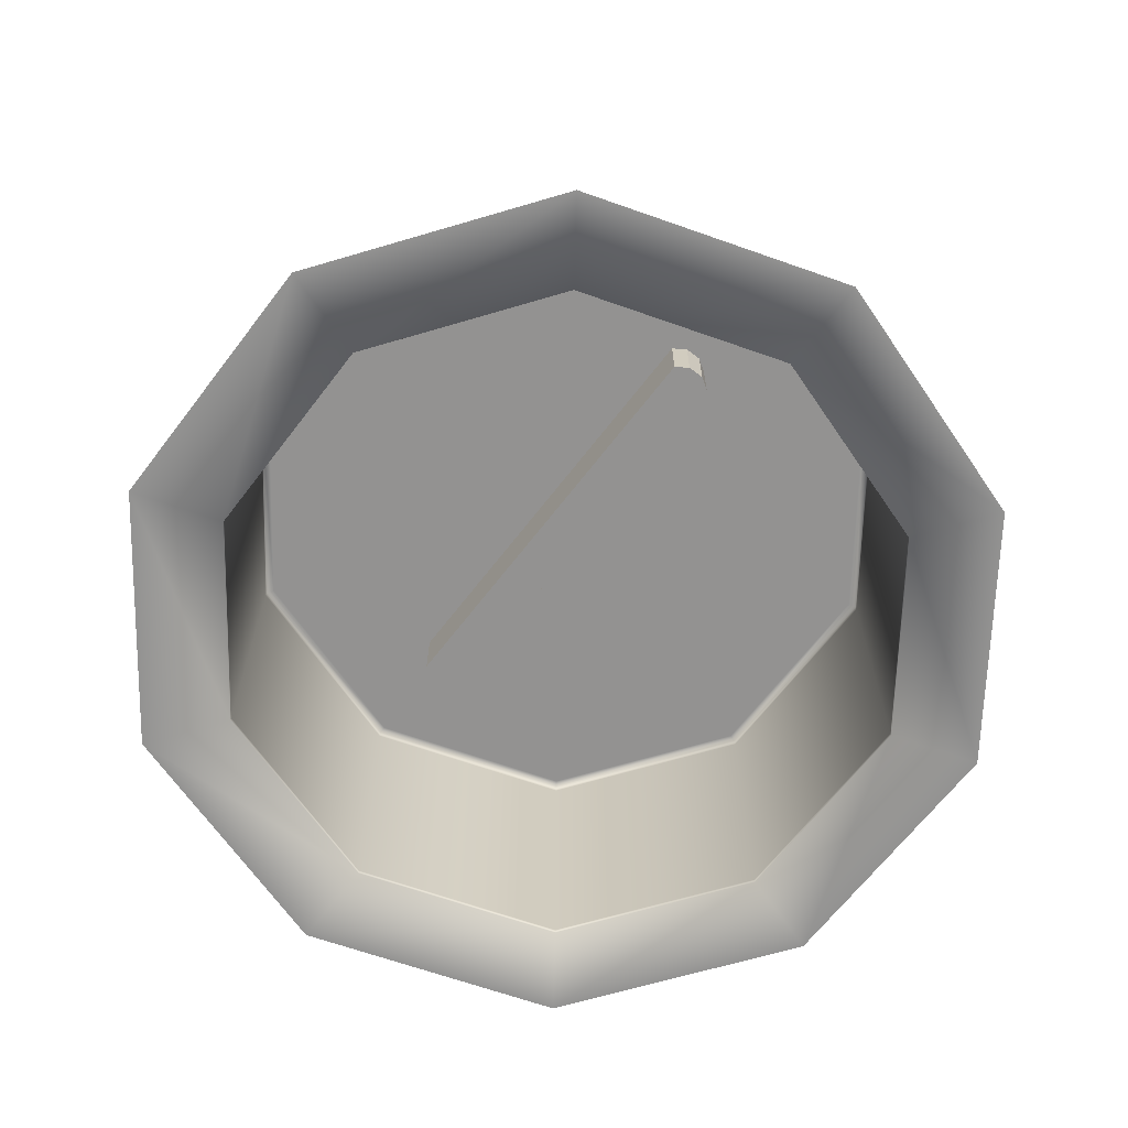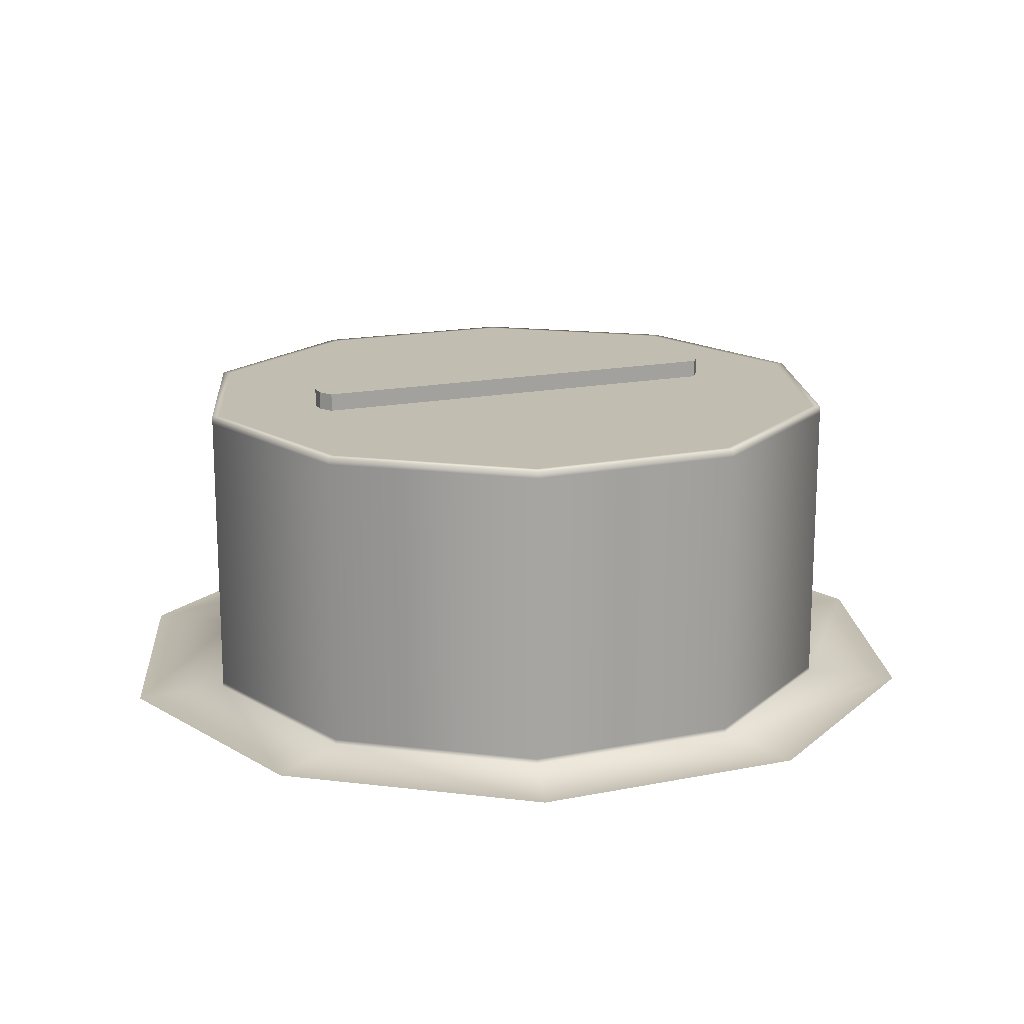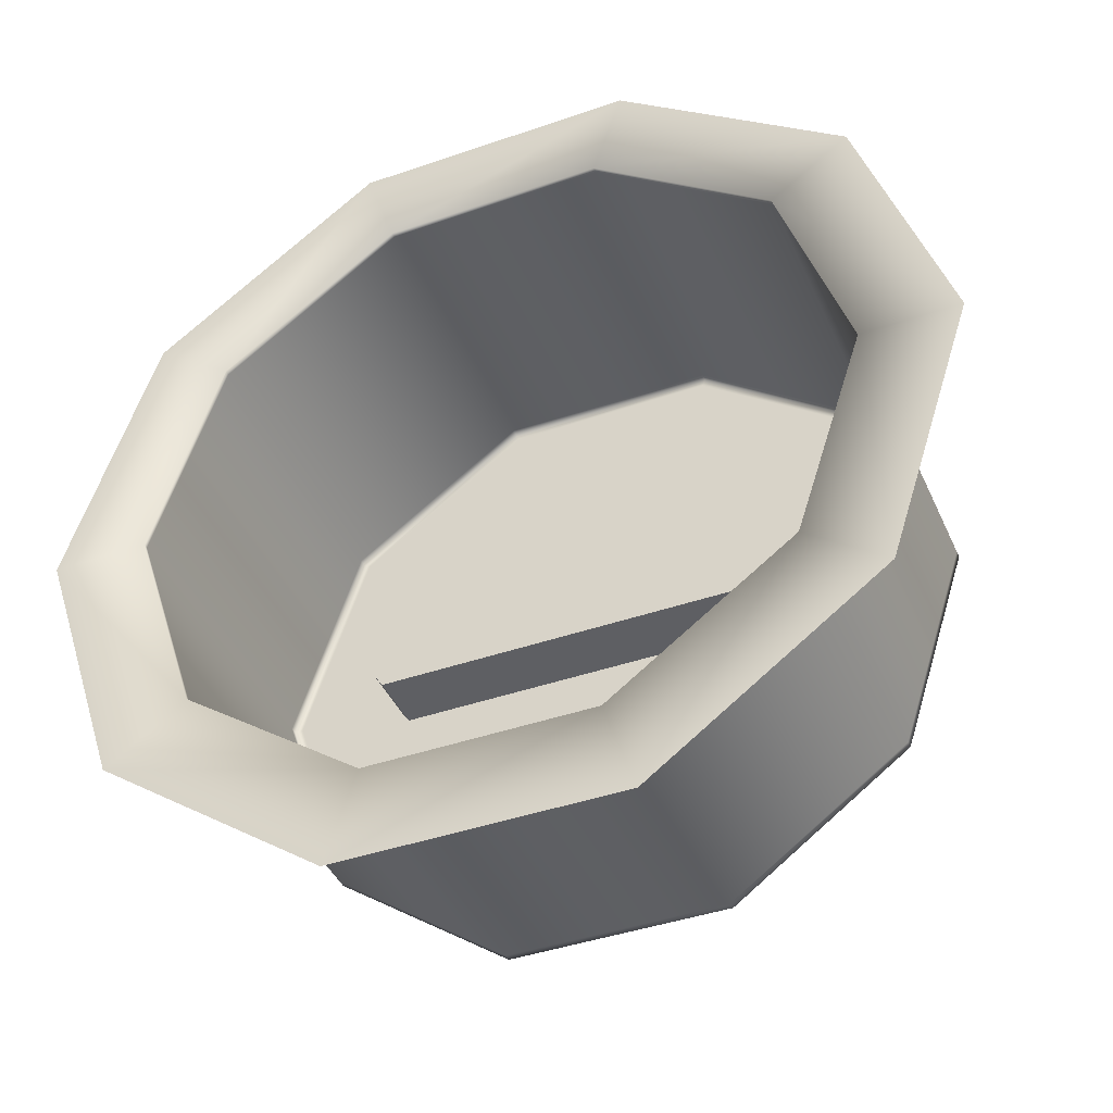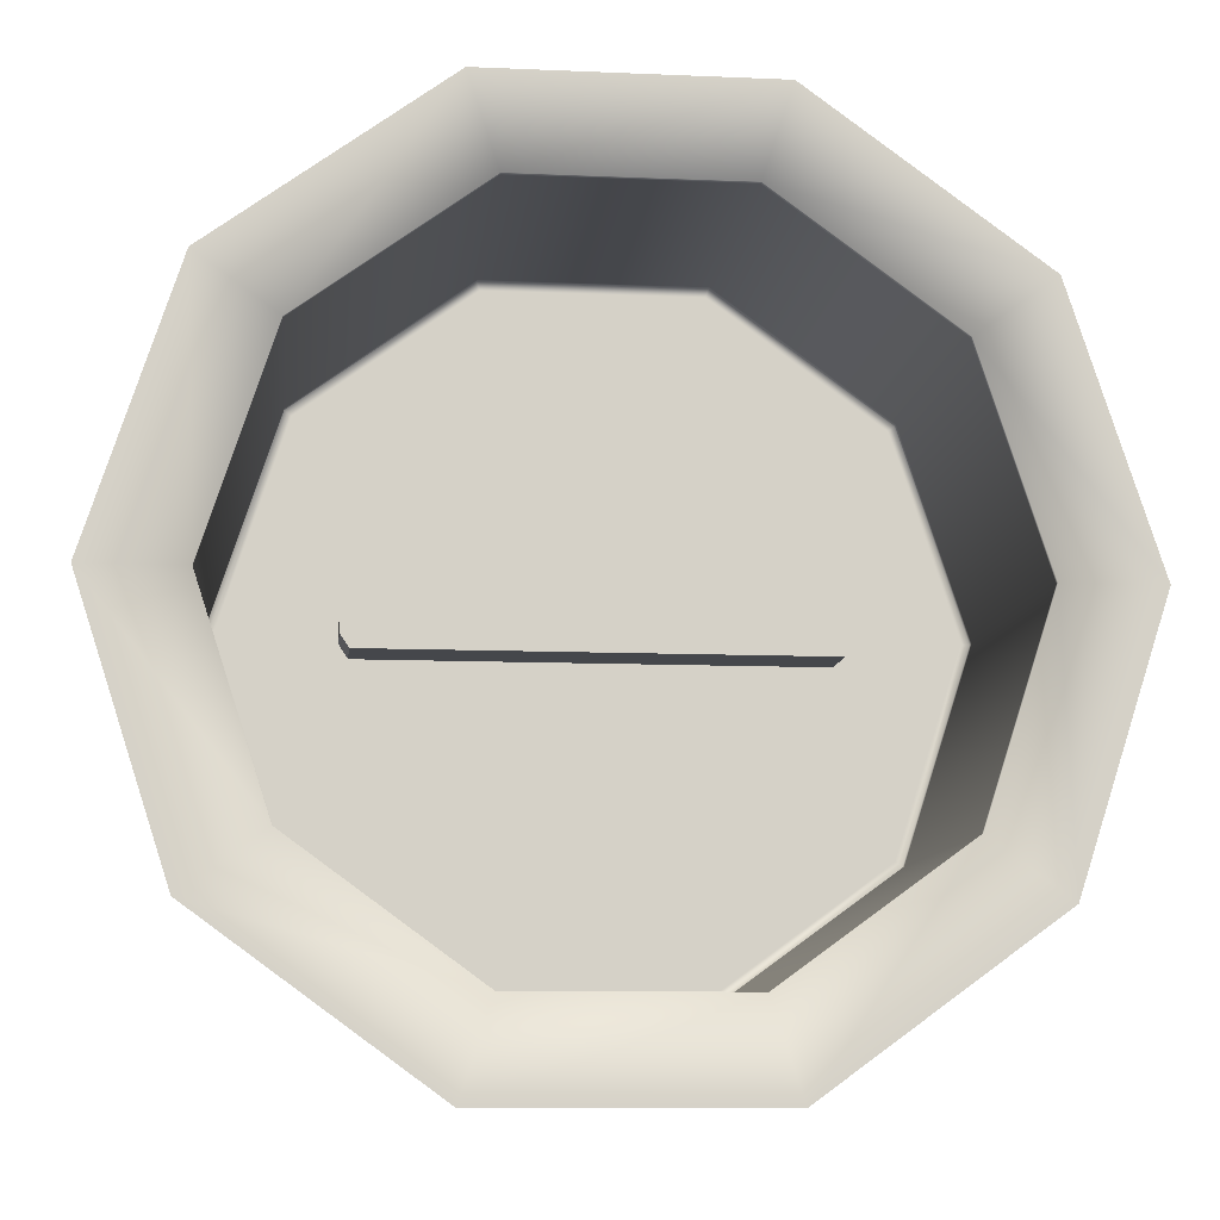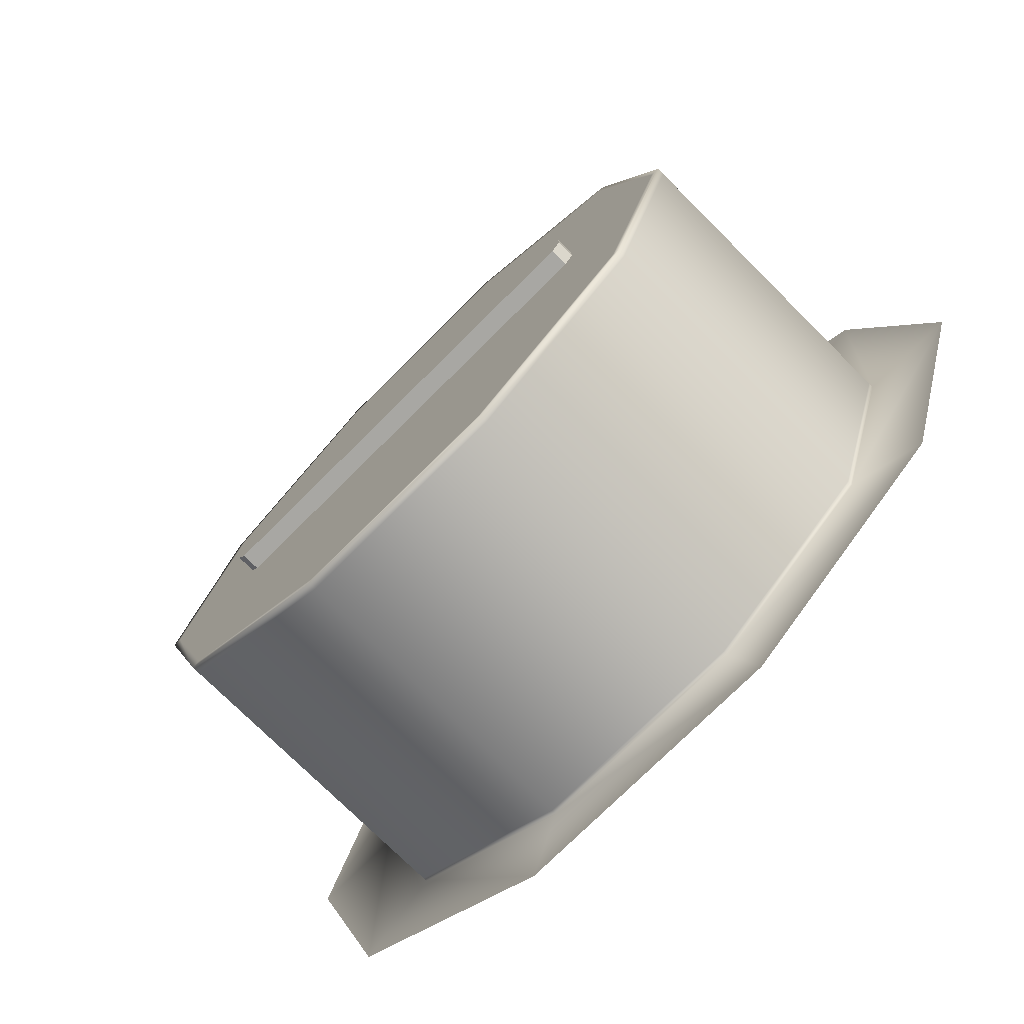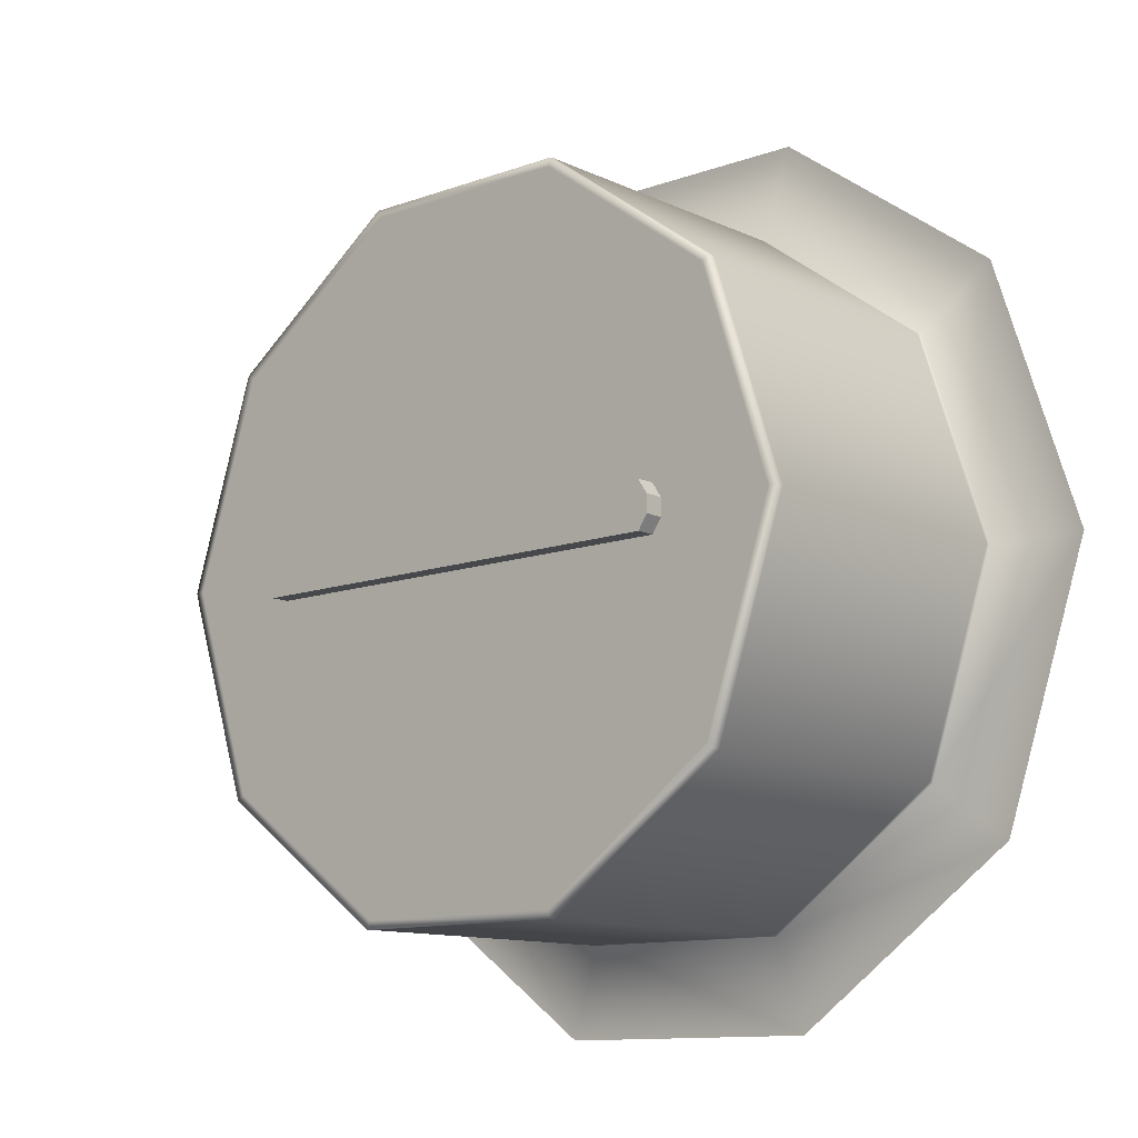
<metadata>
{"format":"obj","ext":"obj","renderer":"f3d","projection":"perspective","resolution":1024,"background":"white","views":[{"elev":-66.4,"azim":-127.5,"up":"+Y"},{"elev":16.7,"azim":-22.2,"up":"+Y"},{"elev":-41.7,"azim":22.7,"up":"+Z"},{"elev":-10.2,"azim":-6.2,"up":"+Z"},{"elev":-74.4,"azim":-135.0,"up":"+Z"},{"elev":-11.5,"azim":-138.6,"up":"+Z"}]}
</metadata>
<code>
v -0.003544 0.01242 0.07899
v -0.003544 0.01369 0.07899
v -0.003544 0.01242 0.07828
v -0.003544 0.01369 0.07828
v 0.003544 0.01242 0.07899
v 0.003544 0.01369 0.07899
v 0.003544 0.01242 0.07828
v 0.003544 0.01369 0.07828
v -0.003685 0.01369 0.07877
v -0.003685 0.01369 0.0785
v -0.003685 0.01242 0.0785
v -0.003685 0.01242 0.07877
v 0.003685 0.01369 0.0785
v 0.003685 0.01369 0.07877
v 0.003685 0.01242 0.07877
v 0.003685 0.01242 0.0785
v 0.005601 0.0134 0.07865
v 0.004531 0.0134 0.08194
v 0.004531 0.0134 0.07536
v -0.001731 0.0134 0.07332
v -0.005601 0.0134 0.07865
v -0.001731 0.0134 0.08398
v 0.001731 0.0134 0.08398
v -0.004531 0.0134 0.08194
v 0.001731 0.0134 0.07332
v -0.004531 0.0134 0.07536
v 0.005463 0.0134 0.07865
v 0.00442 0.0134 0.08186
v 0.00442 0.0134 0.07544
v -0.001688 0.0134 0.07345
v -0.005463 0.0134 0.07865
v -0.001688 0.0134 0.08385
v 0.001688 0.0134 0.08385
v -0.00442 0.0134 0.08186
v 0.001688 0.0134 0.07345
v -0.00442 0.0134 0.07544
v 0 0.0134 0.07865
v -0.003544 0.01369 0.07899
v 0.005601 0.008414 0.07865
v 0.004531 0.008414 0.08194
v 0.004531 0.008414 0.07536
v -0.001731 0.008414 0.07332
v -0.005601 0.008414 0.07865
v -0.001731 0.008414 0.08398
v 0.001731 0.008414 0.08398
v -0.004531 0.008414 0.08194
v 0.001731 0.008414 0.07332
v -0.004531 0.008414 0.07536
v 0.007115 0.008414 0.07865
v 0.005756 0.008414 0.08283
v 0.005756 0.008414 0.07447
v -0.002199 0.008414 0.07188
v -0.007115 0.008414 0.07865
v -0.002199 0.008414 0.08542
v 0.002199 0.008414 0.08542
v -0.005756 0.008414 0.08283
v 0.002199 0.008414 0.07188
v -0.005756 0.008414 0.07447
v -0.001731 0.01328 0.08398
v 0.001731 0.01328 0.08398
v 0.005601 0.01328 0.07865
v 0.004531 0.01328 0.07536
v 0.001731 0.01328 0.07332
v -0.004531 0.01328 0.08194
v -0.005601 0.01328 0.07865
v -0.004531 0.01328 0.07536
v -0.001731 0.01328 0.07332
v 0.004531 0.01328 0.08194
v -0.001731 0.008498 0.08398
v 0.005601 0.008498 0.07865
v -0.004531 0.008498 0.08194
v -0.005601 0.008498 0.07865
v -0.004531 0.008498 0.07536
v -0.001731 0.008498 0.07332
v 0.004531 0.008498 0.08194
v 0.001731 0.008498 0.08398
v 0.004531 0.008498 0.07536
v 0.001731 0.008498 0.07332
f 10 4 11
f 11 4 3
f 4 8 3
f 3 8 7
f 14 6 15
f 15 6 5
f 6 2 5
f 5 2 1
f 11 3 16
f 16 3 7
f 13 8 10
f 10 8 4
f 6 14 2
f 2 14 9
f 14 13 9
f 9 13 10
f 1 12 5
f 5 12 15
f 12 11 15
f 15 11 16
f 8 13 7
f 7 13 16
f 13 14 16
f 16 14 15
f 2 9 1
f 1 9 12
f 9 10 12
f 12 10 11
f 19 25 29
f 29 25 35
f 24 22 34
f 34 22 32
f 25 20 35
f 35 20 30
f 17 19 27
f 27 19 29
f 20 26 30
f 30 26 36
f 22 23 32
f 32 23 33
f 23 18 33
f 33 18 28
f 18 17 28
f 28 17 27
f 21 24 31
f 31 24 34
f 26 21 36
f 36 21 31
f 33 28 37
f 35 30 37
f 32 33 37
f 27 29 37
f 29 35 37
f 34 32 37
f 31 34 37
f 36 31 37
f 30 36 37
f 28 27 37
f 76 69 45
f 45 69 44
f 77 70 41
f 41 70 39
f 78 77 47
f 47 77 41
f 69 71 44
f 44 71 46
f 71 72 46
f 46 72 43
f 72 73 43
f 43 73 48
f 73 74 48
f 48 74 42
f 70 75 39
f 39 75 40
f 75 76 40
f 40 76 45
f 74 78 42
f 42 78 47
f 39 40 49
f 49 40 50
f 40 45 50
f 50 45 55
f 42 47 52
f 52 47 57
f 45 44 55
f 55 44 54
f 41 39 51
f 51 39 49
f 47 41 57
f 57 41 51
f 44 46 54
f 54 46 56
f 46 43 56
f 56 43 53
f 43 48 53
f 53 48 58
f 48 42 58
f 58 42 52
f 20 25 67
f 67 25 63
f 18 23 68
f 68 23 60
f 17 18 61
f 61 18 68
f 26 20 66
f 66 20 67
f 21 26 65
f 65 26 66
f 24 21 64
f 64 21 65
f 22 24 59
f 59 24 64
f 25 19 63
f 63 19 62
f 19 17 62
f 62 17 61
f 23 22 60
f 60 22 59
f 67 63 74
f 74 63 78
f 68 60 75
f 75 60 76
f 61 68 70
f 70 68 75
f 66 67 73
f 73 67 74
f 65 66 72
f 72 66 73
f 64 65 71
f 71 65 72
f 59 64 69
f 69 64 71
f 63 62 78
f 78 62 77
f 62 61 77
f 77 61 70
f 60 59 76
f 76 59 69

</code>
